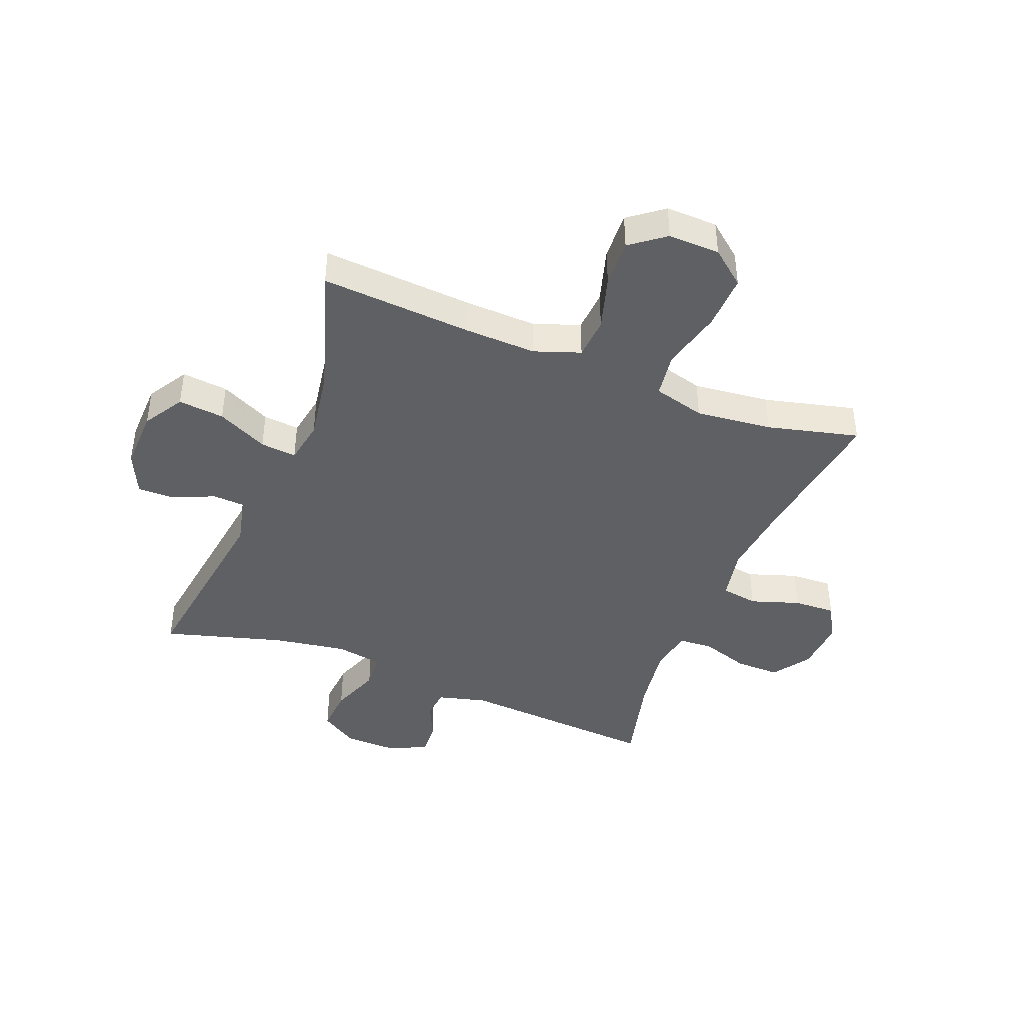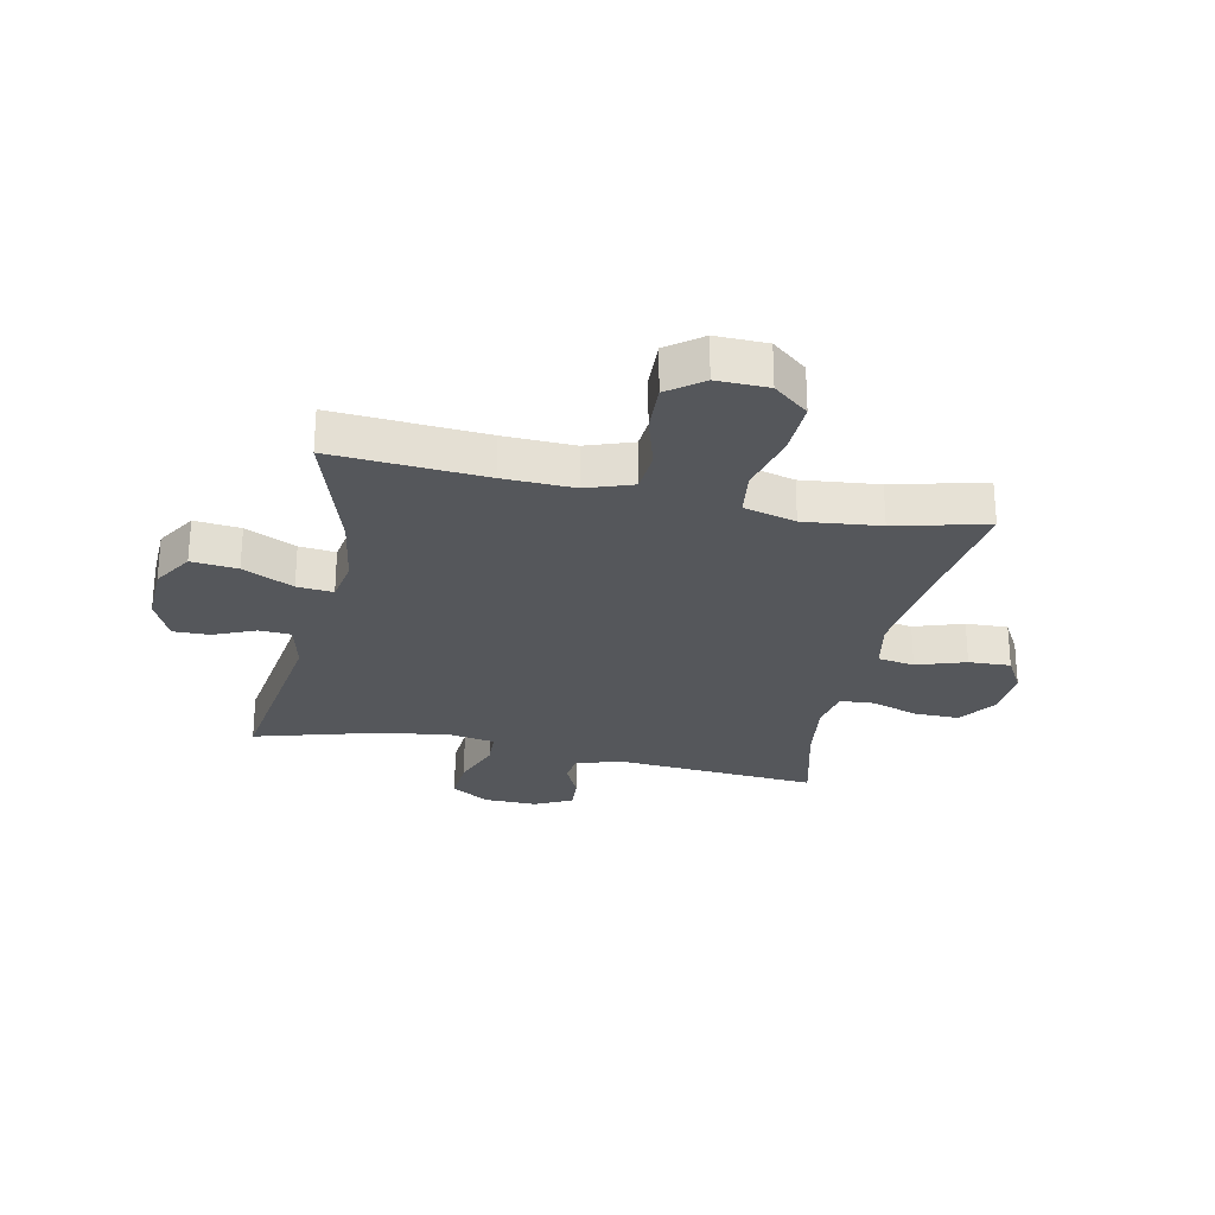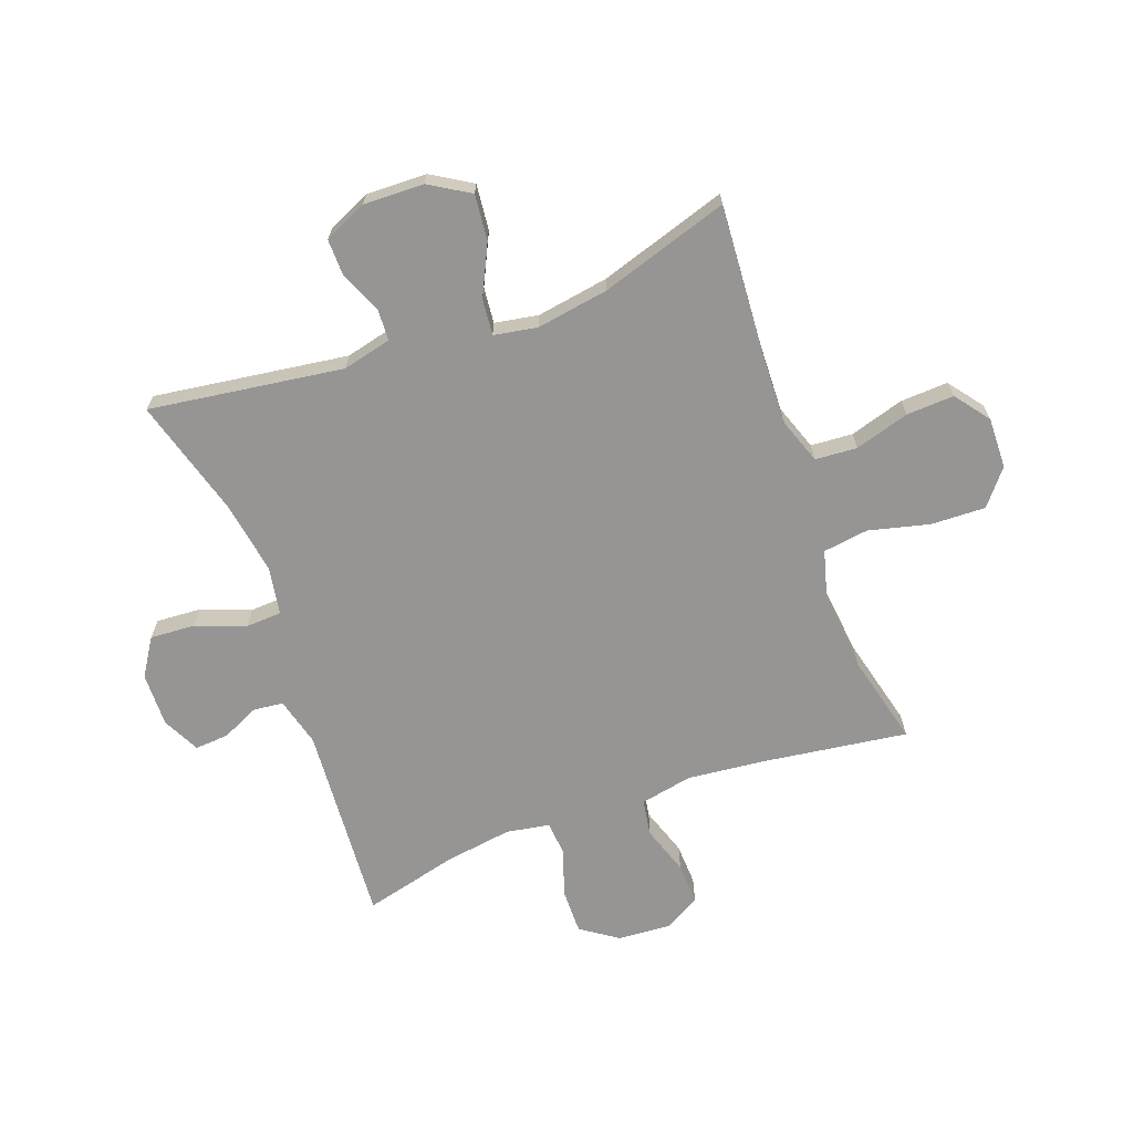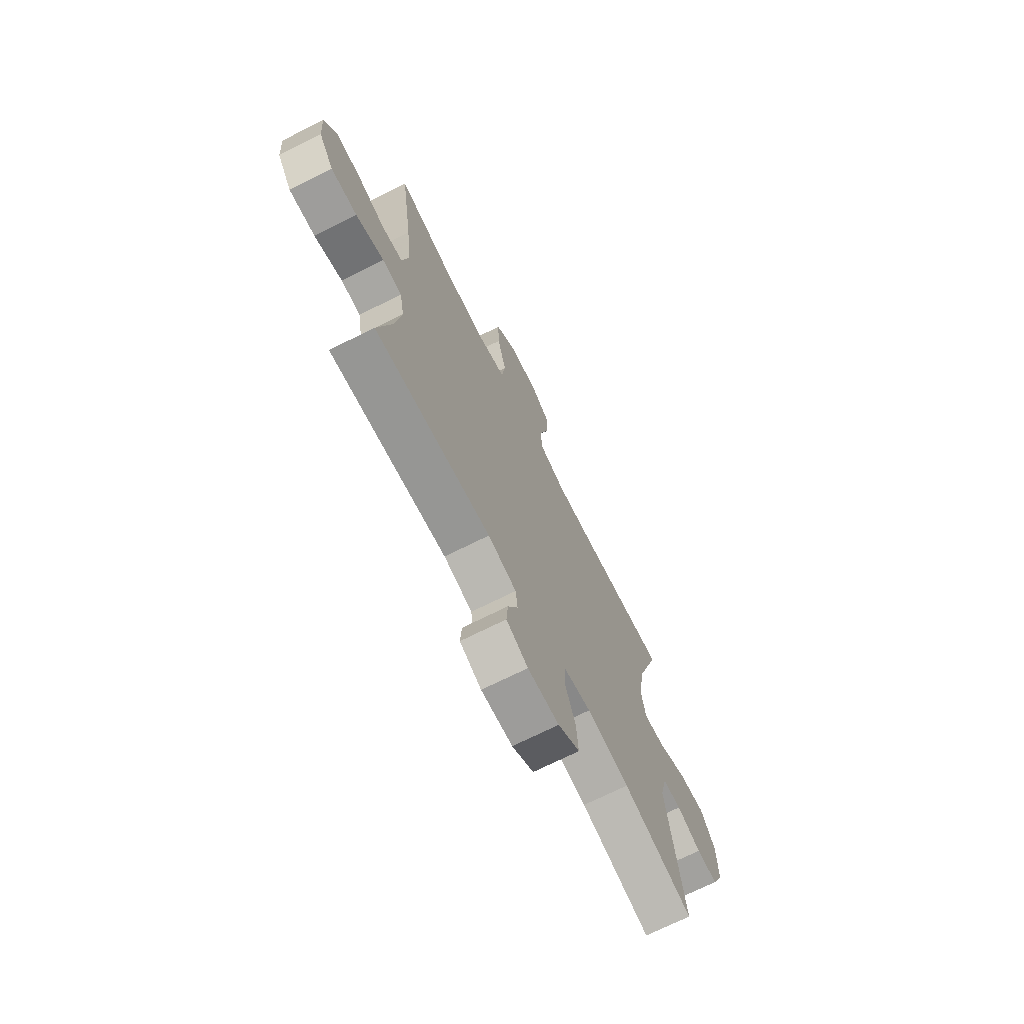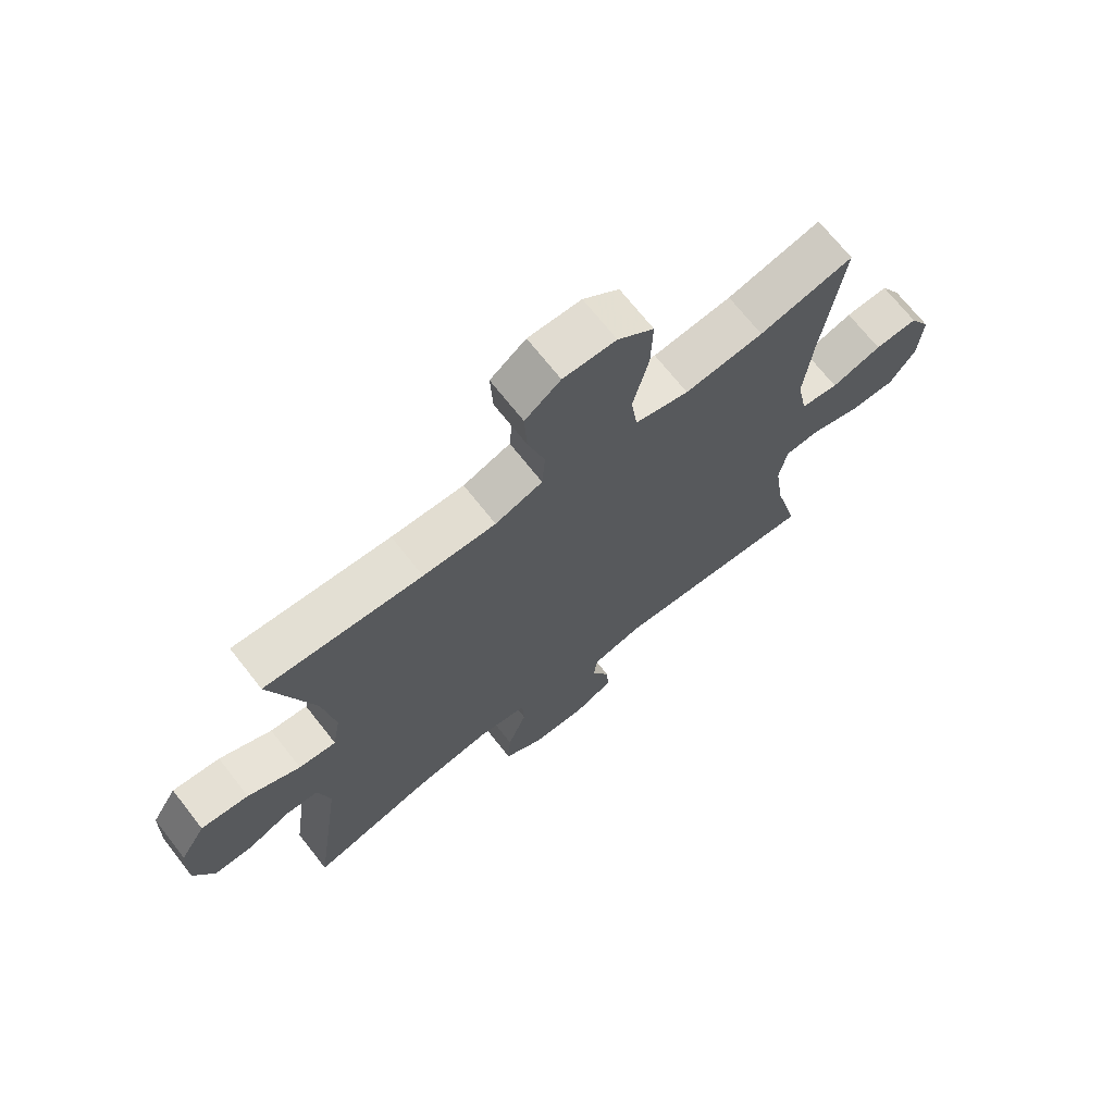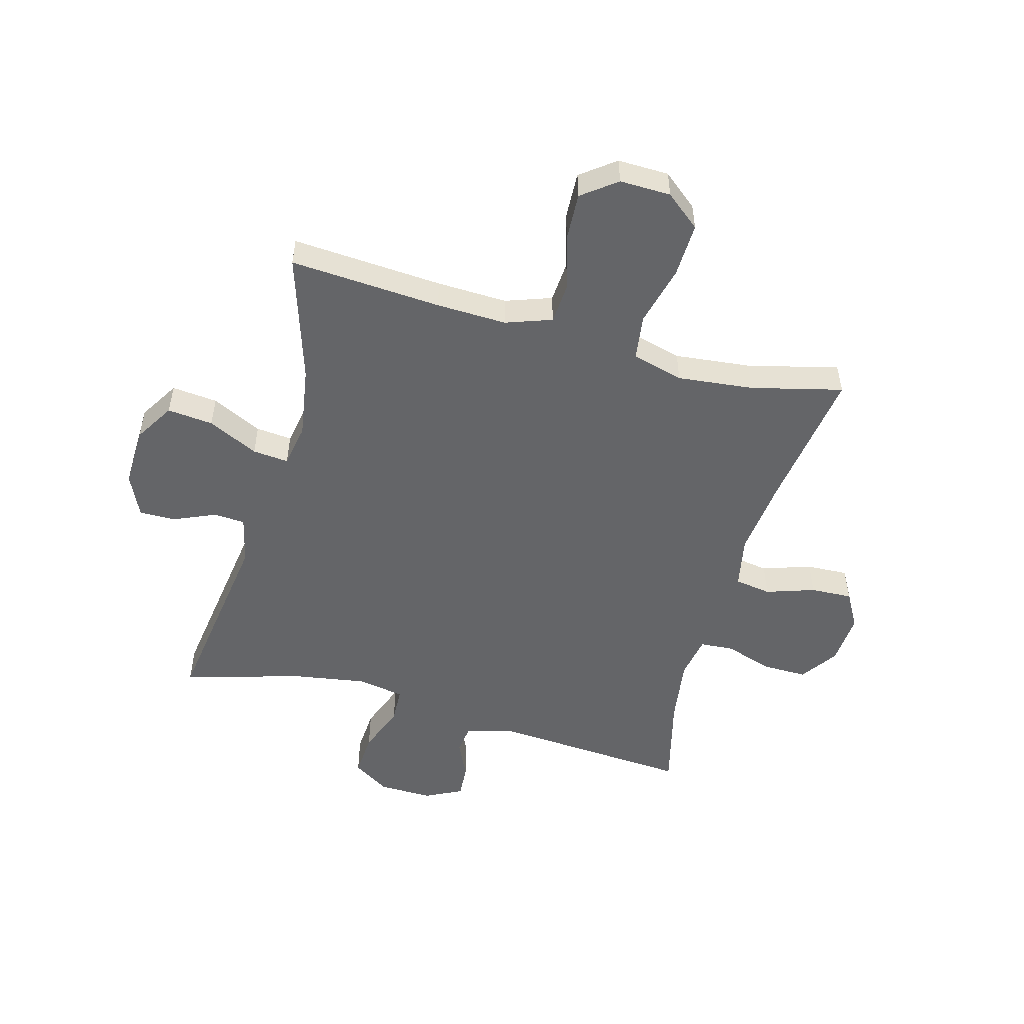
<metadata>
{"format":"obj","ext":"obj","renderer":"f3d","projection":"perspective","resolution":1024,"background":"white","views":[{"elev":-42.4,"azim":-21.6,"up":"+Y"},{"elev":-26.7,"azim":-12.0,"up":"+Y"},{"elev":-67.5,"azim":-69.9,"up":"+Y"},{"elev":-71.2,"azim":116.6,"up":"+Z"},{"elev":70.1,"azim":-38.2,"up":"+Z"},{"elev":-51.5,"azim":-15.4,"up":"+Y"}]}
</metadata>
<code>
v 0.5 0.07 0.5
v 0.465 0.07 0.249
v 0.451 0.07 0.116
v 0.469 0.07 0.026
v 0.532 0.07 0.016
v 0.616 0.07 0.044
v 0.688 0.07 0.047
v 0.723 0.07 -0.015
v 0.717 0.07 -0.106
v 0.673 0.07 -0.17
v 0.596 0.07 -0.169
v 0.513 0.07 -0.142
v 0.455 0.07 -0.146
v 0.442 0.07 -0.221
v 0.459 0.07 -0.337
v 0.5 0.07 -0.5
v 0.156 0.07 -0.475
v 0.072 0.07 -0.497
v 0.066 0.07 -0.548
v 0.096 0.07 -0.613
v 0.1 0.07 -0.671
v 0.036 0.07 -0.703
v -0.057 0.07 -0.701
v -0.121 0.07 -0.66
v -0.116 0.07 -0.583
v -0.084 0.07 -0.497
v -0.087 0.07 -0.435
v -0.169 0.07 -0.421
v -0.294 0.07 -0.441
v -0.5 0.07 -0.5
v -0.453 0.07 -0.166
v -0.473 0.07 -0.082
v -0.528 0.07 -0.079
v -0.599 0.07 -0.11
v -0.662 0.07 -0.111
v -0.696 0.07 -0.037
v -0.693 0.07 0.067
v -0.651 0.07 0.136
v -0.572 0.07 0.128
v -0.485 0.07 0.086
v -0.423 0.07 0.08
v -0.41 0.07 0.155
v -0.43 0.07 0.279
v -0.5 0.07 0.5
v -0.239 0.07 0.482
v -0.118 0.07 0.478
v -0.039 0.07 0.506
v -0.034 0.07 0.578
v -0.062 0.07 0.672
v -0.066 0.07 0.754
v -0.007 0.07 0.799
v 0.081 0.07 0.797
v 0.141 0.07 0.748
v 0.138 0.07 0.654
v 0.112 0.07 0.549
v 0.123 0.07 0.471
v 0.212 0.07 0.447
v 0.343 0.07 0.461
v 0.5 0 0.5
v 0.465 0 0.249
v 0.451 0 0.116
v 0.469 0 0.026
v 0.532 0 0.016
v 0.616 0 0.044
v 0.688 0 0.047
v 0.723 0 -0.015
v 0.717 0 -0.106
v 0.673 0 -0.17
v 0.596 0 -0.169
v 0.513 0 -0.142
v 0.455 0 -0.146
v 0.442 0 -0.221
v 0.459 0 -0.337
v 0.5 0 -0.5
v 0.156 0 -0.475
v 0.072 0 -0.497
v 0.066 0 -0.548
v 0.096 0 -0.613
v 0.1 0 -0.671
v 0.036 0 -0.703
v -0.057 0 -0.701
v -0.121 0 -0.66
v -0.116 0 -0.583
v -0.084 0 -0.497
v -0.087 0 -0.435
v -0.169 0 -0.421
v -0.294 0 -0.441
v -0.5 0 -0.5
v -0.453 0 -0.166
v -0.473 0 -0.082
v -0.528 0 -0.079
v -0.599 0 -0.11
v -0.662 0 -0.111
v -0.696 0 -0.037
v -0.693 0 0.067
v -0.651 0 0.136
v -0.572 0 0.128
v -0.485 0 0.086
v -0.423 0 0.08
v -0.41 0 0.155
v -0.43 0 0.279
v -0.5 0 0.5
v -0.239 0 0.482
v -0.118 0 0.478
v -0.039 0 0.506
v -0.034 0 0.578
v -0.062 0 0.672
v -0.066 0 0.754
v -0.007 0 0.799
v 0.081 0 0.797
v 0.141 0 0.748
v 0.138 0 0.654
v 0.112 0 0.549
v 0.123 0 0.471
v 0.212 0 0.447
v 0.343 0 0.461
f 53 54 55
f 52 53 55
f 51 52 55
f 50 51 55
f 49 50 55
f 48 49 55
f 47 48 55 56
f 46 47 56 57
f 43 44 45
f 45 46 57
f 43 45 57
f 42 43 57
f 38 39 40
f 37 38 40
f 36 37 40
f 35 36 40
f 34 35 40
f 33 34 40
f 32 33 40 41
f 31 32 41
f 29 30 31
f 42 57 58
f 41 42 58
f 31 41 58
f 29 31 58
f 28 29 58
f 24 25 26
f 23 24 26
f 22 23 26
f 21 22 26
f 20 21 26
f 19 20 26
f 18 19 26 27
f 15 16 17
f 17 18 27
f 15 17 27
f 14 15 27
f 10 11 12
f 9 10 12
f 8 9 12
f 7 8 12
f 6 7 12
f 5 6 12
f 4 5 12 13
f 27 28 58
f 14 27 58
f 13 14 58
f 4 13 58
f 3 4 58
f 2 3 58
f 1 2 58
f 113 112 111
f 113 111 110
f 113 110 109
f 113 109 108
f 113 108 107
f 113 107 106
f 114 113 106 105
f 115 114 105 104
f 103 102 101
f 115 104 103
f 115 103 101
f 115 101 100
f 98 97 96
f 98 96 95
f 98 95 94
f 98 94 93
f 98 93 92
f 98 92 91
f 99 98 91 90
f 99 90 89
f 89 88 87
f 116 115 100
f 116 100 99
f 116 99 89
f 116 89 87
f 116 87 86
f 84 83 82
f 84 82 81
f 84 81 80
f 84 80 79
f 84 79 78
f 84 78 77
f 85 84 77 76
f 75 74 73
f 85 76 75
f 85 75 73
f 85 73 72
f 70 69 68
f 70 68 67
f 70 67 66
f 70 66 65
f 70 65 64
f 70 64 63
f 71 70 63 62
f 116 86 85
f 116 85 72
f 116 72 71
f 116 71 62
f 116 62 61
f 116 61 60
f 116 60 59
f 1 59 60 2
f 2 60 61 3
f 3 61 62 4
f 4 62 63 5
f 5 63 64 6
f 6 64 65 7
f 7 65 66 8
f 8 66 67 9
f 9 67 68 10
f 10 68 69 11
f 11 69 70 12
f 12 70 71 13
f 13 71 72 14
f 14 72 73 15
f 15 73 74 16
f 16 74 75 17
f 17 75 76 18
f 18 76 77 19
f 19 77 78 20
f 20 78 79 21
f 21 79 80 22
f 22 80 81 23
f 23 81 82 24
f 24 82 83 25
f 25 83 84 26
f 26 84 85 27
f 27 85 86 28
f 28 86 87 29
f 29 87 88 30
f 30 88 89 31
f 31 89 90 32
f 32 90 91 33
f 33 91 92 34
f 34 92 93 35
f 35 93 94 36
f 36 94 95 37
f 37 95 96 38
f 38 96 97 39
f 39 97 98 40
f 40 98 99 41
f 41 99 100 42
f 42 100 101 43
f 43 101 102 44
f 44 102 103 45
f 45 103 104 46
f 46 104 105 47
f 47 105 106 48
f 48 106 107 49
f 49 107 108 50
f 50 108 109 51
f 51 109 110 52
f 52 110 111 53
f 53 111 112 54
f 54 112 113 55
f 55 113 114 56
f 56 114 115 57
f 57 115 116 58
f 58 116 59 1

</code>
